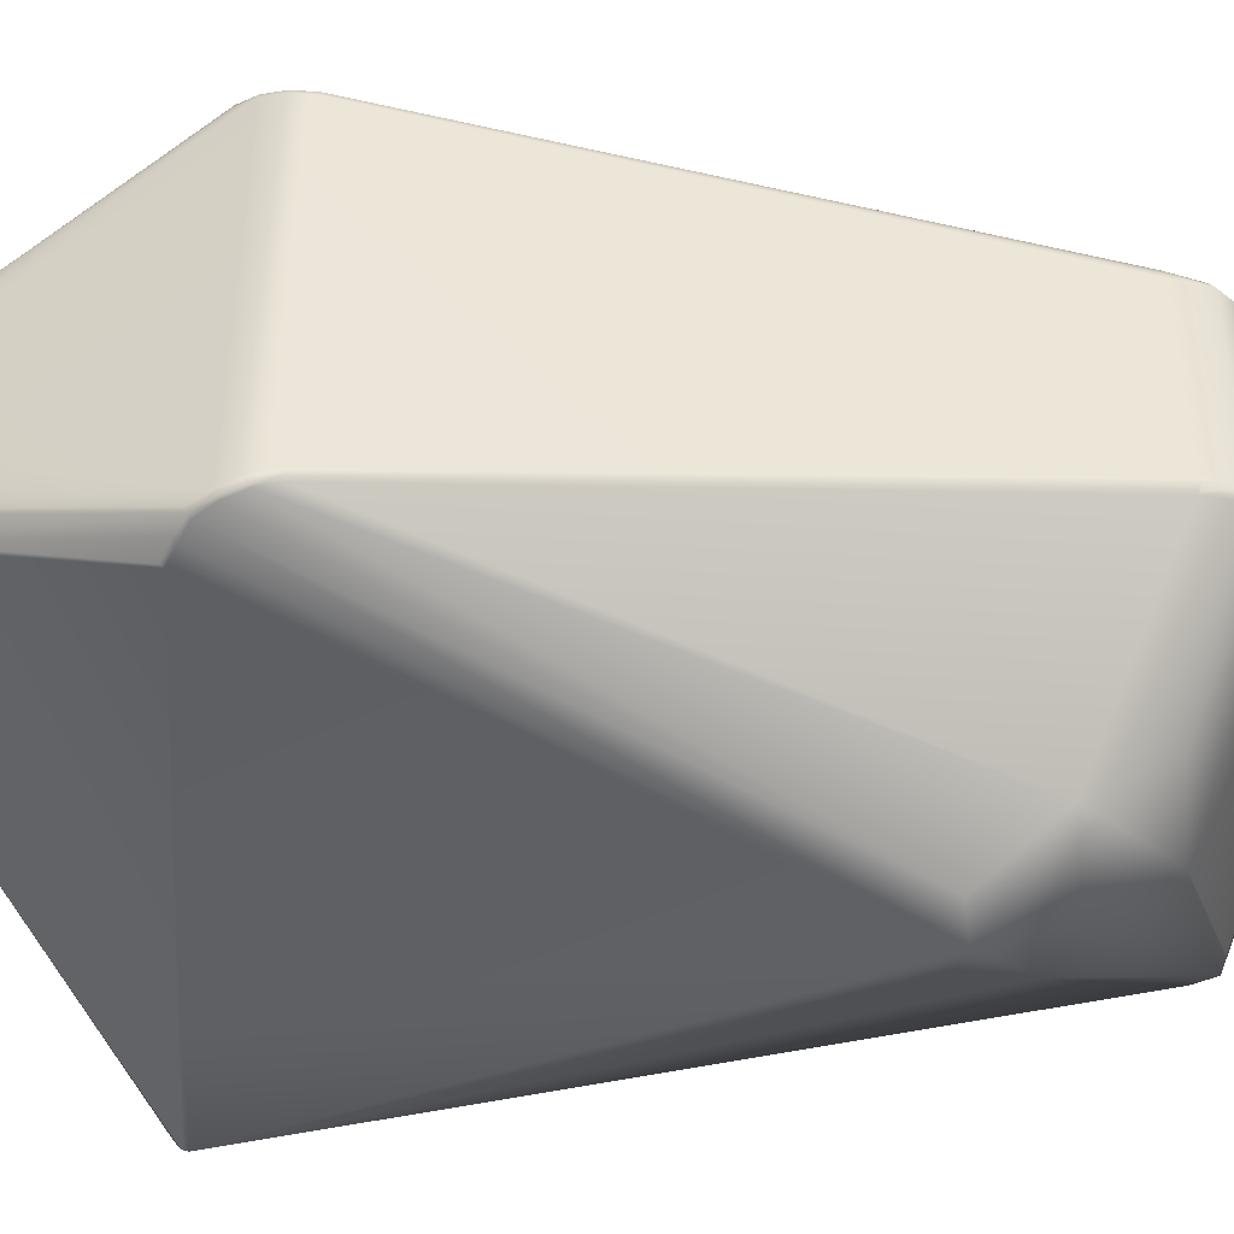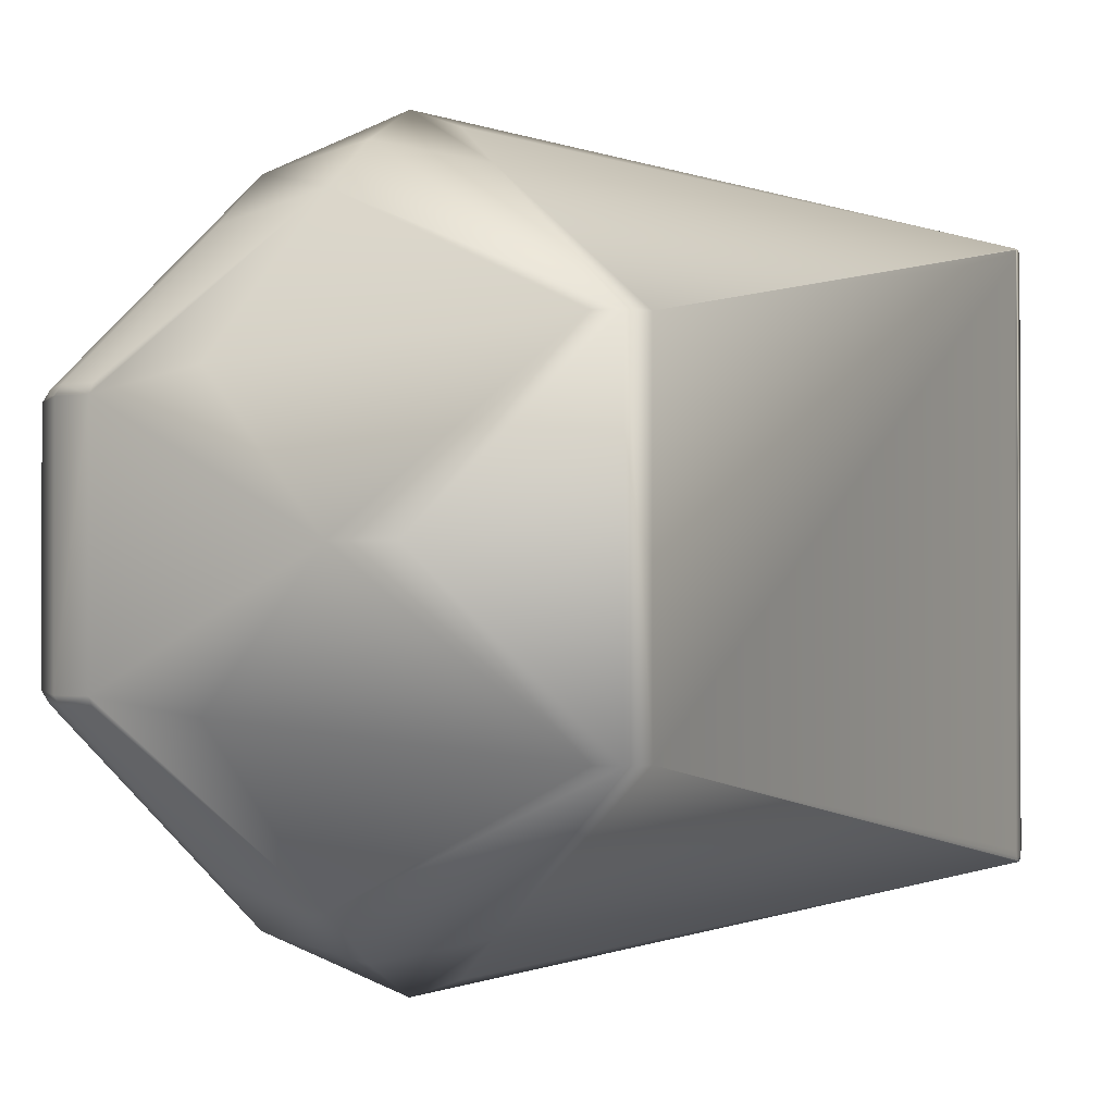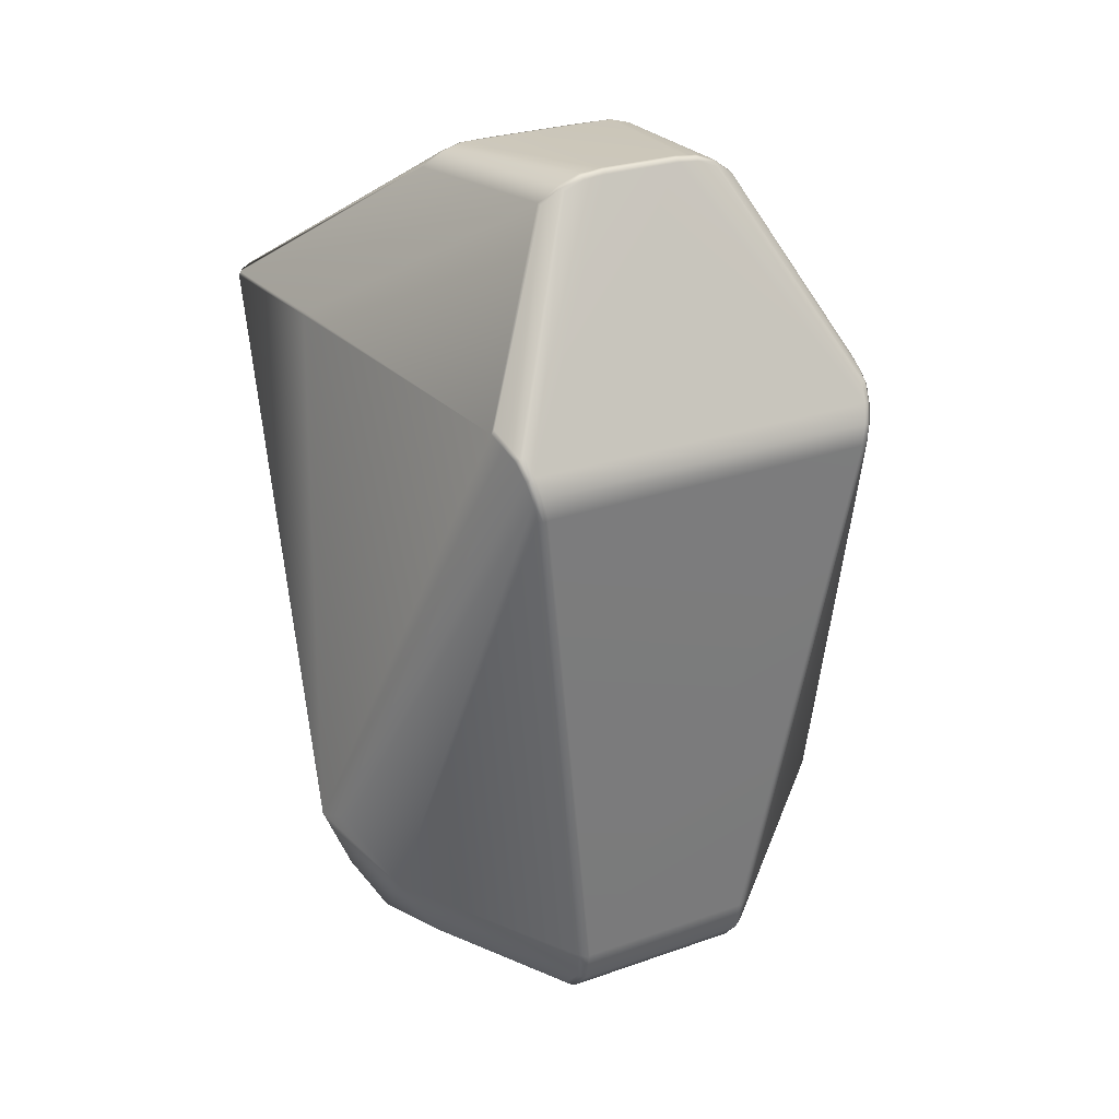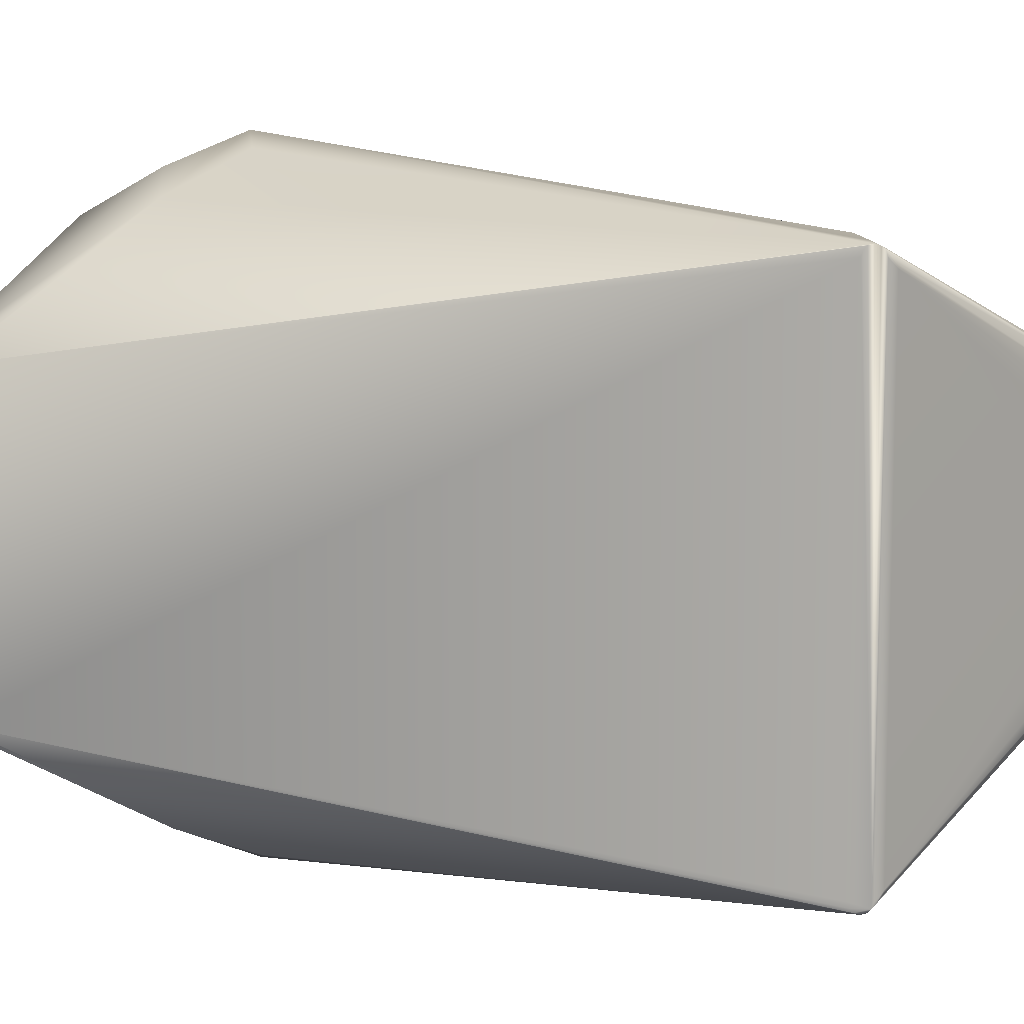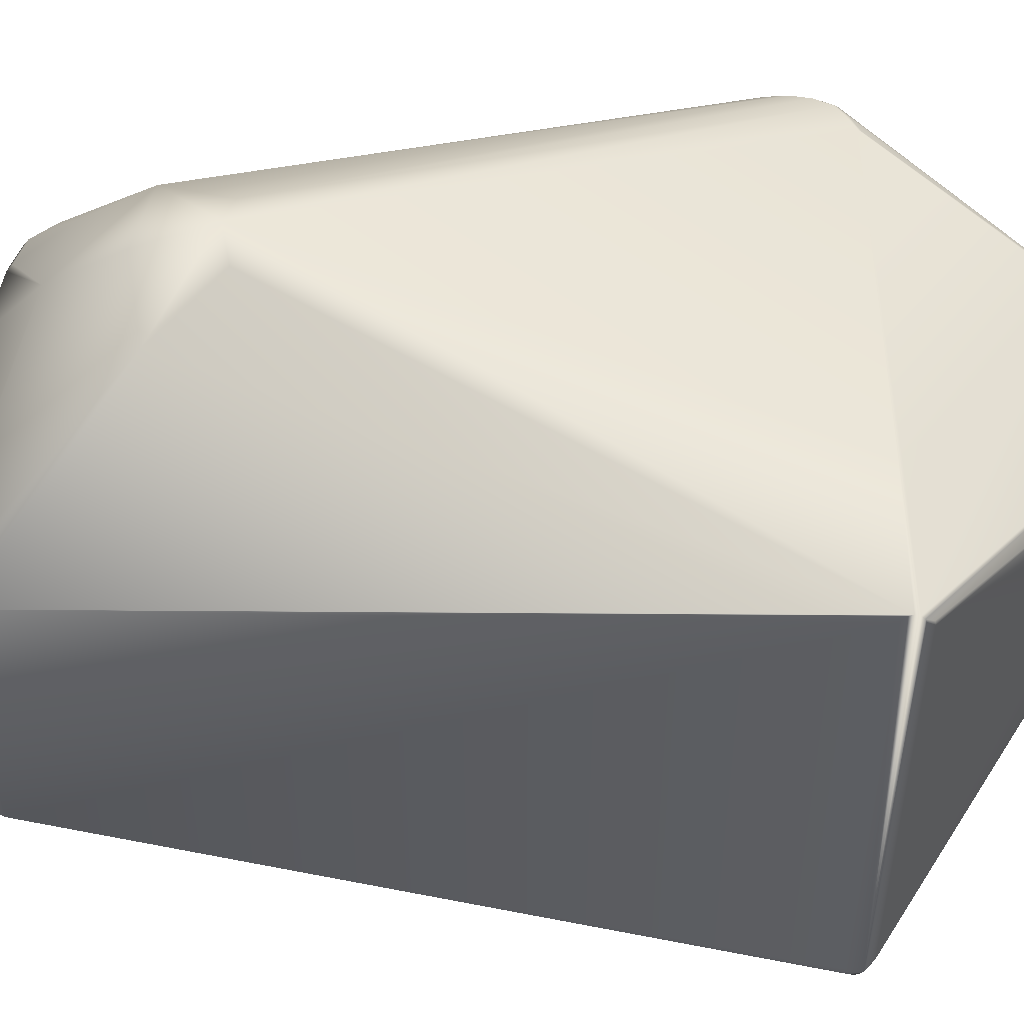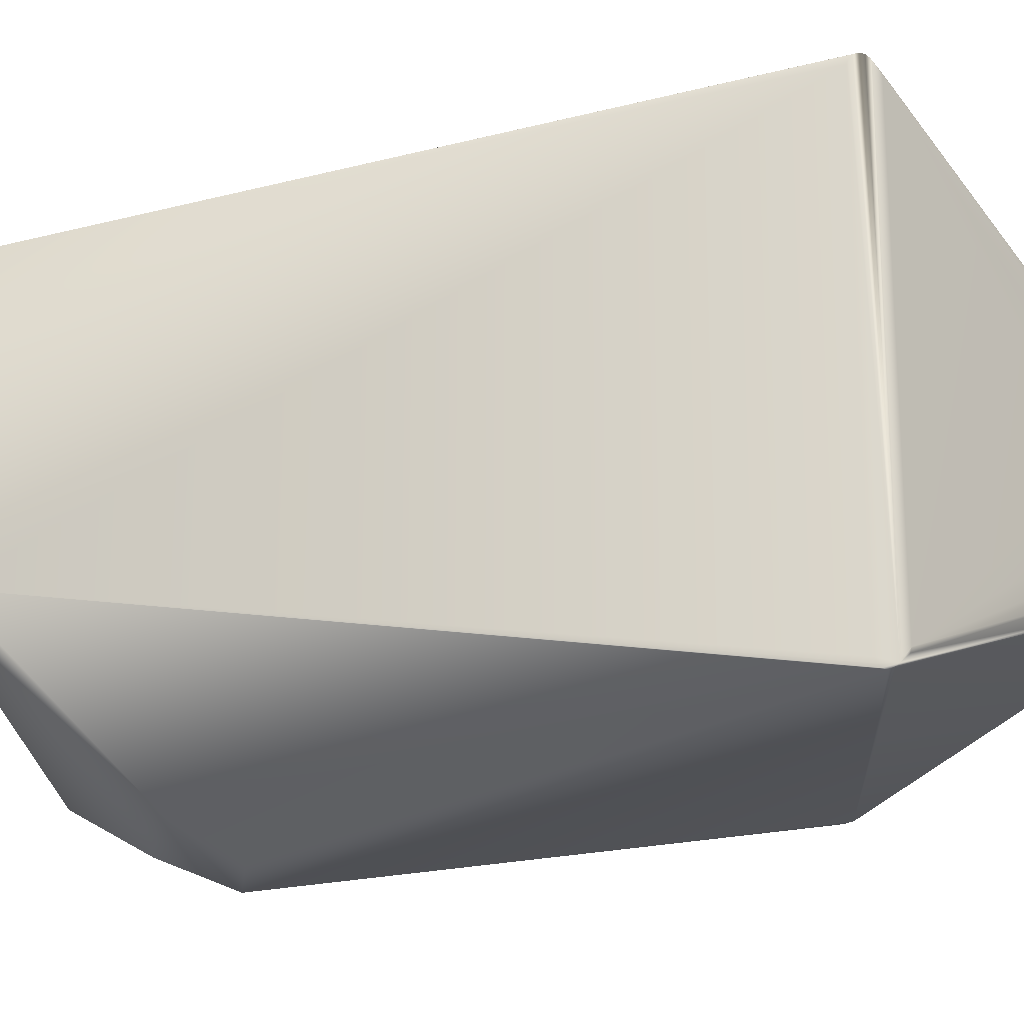
<metadata>
{"format":"obj","ext":"obj","renderer":"f3d","projection":"perspective","resolution":1024,"background":"white","views":[{"elev":-44.6,"azim":87.2,"up":"+Y"},{"elev":-0.9,"azim":-160.3,"up":"+Y"},{"elev":26.6,"azim":61.0,"up":"+Z"},{"elev":10.5,"azim":-85.2,"up":"+Y"},{"elev":51.2,"azim":-89.9,"up":"+Y"},{"elev":-21.8,"azim":-86.5,"up":"+Y"}]}
</metadata>
<code>
v 0.03529 -0.2293 0.199
v -0.00241 -0.202 0.1487
v 0.06219 -0.2159 0.138
v -0.0694 -0.179 0.5738
v -0.0669 -0.1778 0.5764
v 0.1071 -0.08686 0.03352
v -0.0669 0.1768 0.5764
v -0.0694 0.178 0.5738
v 0.03529 0.2217 0.199
v -0.00241 0.1944 0.1487
v 0.1714 -0.08331 0.04359
v 0.06219 -0.185 0.08458
v 0.1071 0.08653 0.03352
v 0.1483 -0.0827 0.7127
v 0.1506 -0.0668 0.724
v 0.261 0.1391 0.5187
v 0.2173 0.07389 0.09029
v 0.2591 0.1421 0.5348
v 0.1714 0.07951 0.04359
v 0.06219 0.2083 0.138
v 0.06219 0.1774 0.08458
v 0.2586 0.142 0.5183
v 0.2094 0.07793 0.06893
v 0.2019 0.07389 0.05573
v 0.1968 0.07389 0.04959
v 0.1934 0.0796 0.0517
v 0.2148 0.08022 0.09367
v 0.1274 0.1616 0.09418
v 0.2094 -0.08173 0.06893
v 0.1274 -0.1692 0.09418
v 0.1934 -0.0834 0.0517
v -0.0063 0.0823 0.7116
v -0.0063 0.0656 0.7162
v -0.0115 0.098 0.7004
v -0.1807 0.1767 0.5851
v 0.1518 0.0811 0.712
v 0.2154 0.1537 0.5756
v 0.1483 0.0817 0.7127
v -0.008 0.0987 0.7011
v 0.2437 0.145 0.5639
v 0.1567 0.0641 0.721
v 0.2531 0.1453 0.5498
v 0.2433 0.1485 0.5626
v 0.2293 0.1536 0.5667
v 0.2305 0.1513 0.5694
v 0.2149 0.156 0.5726
v 0.08919 0.2217 0.199
v 0.1274 0.1944 0.1487
v 0.06219 0.2314 0.1934
v 0.2568 0.1448 0.5337
v 0.251 0.1479 0.548
v 0.2416 0.1509 0.5603
v 0.2151 -0.08196 0.09174
v 0.2148 -0.08368 0.09367
v 0.2173 -0.07658 0.09029
v 0.2149 -0.157 0.5726
v 0.06219 -0.239 0.1934
v 0.2416 -0.1519 0.5603
v -0.1807 -0.1778 0.5851
v -0.008 -0.0997 0.7011
v -0.0115 -0.099 0.7004
v 0.1506 0.0658 0.724
v -0.0028 0.0827 0.7124
v 0.261 -0.1402 0.5187
v 0.2586 -0.143 0.5183
v 0.1274 -0.202 0.1487
v 0.08919 -0.2293 0.199
v 0.2591 -0.1432 0.5348
v 0.2568 -0.1459 0.5337
v 0.251 -0.1489 0.548
v 0.2437 -0.146 0.5639
v 0.1567 -0.0651 0.721
v 0.2531 -0.1463 0.5498
v 0.2305 -0.1523 0.5694
v 0.2433 -0.1495 0.5626
v 0.1518 -0.0821 0.712
v 0.2293 -0.1547 0.5667
v 0.2154 -0.1548 0.5756
v -0.0063 -0.0005 0.7164
v -0.0028 -0.0838 0.7124
v -0.0063 -0.0833 0.7116
v -0.0063 -0.0666 0.7162
v 0.1541 -0.0497 0.7296
v 0.1521 -0.0409 0.7316
v 0.1567 -0.0491 0.7272
v 0.1506 -0.05 0.7305
v 0.1541 -0.0664 0.7232
v -0.0028 -0.0005 0.7173
v -0.0055 -0.0406 0.7169
v -0.0055 0.0395 0.7169
v -0.0028 0.0659 0.7171
v -0.0028 -0.0669 0.7171
v 0.1541 0.0487 0.7296
v 0.1567 0.048 0.7272
v 0.1521 0.0398 0.7316
v 0.1506 0.0489 0.7305
v 0.1541 0.0654 0.7232
v 0.2127 0.07111 0.06677
v 0.2127 -0.07492 0.06677
v 0.1954 -0.07689 0.04775
v 0.1954 0.07308 0.04775
v -0.1846 0.1798 0.5656
v -0.1846 -0.1808 0.5656
v -0.1212 -0.1068 0.04593
v -0.1212 0.1065 0.04593
v 0.1713 0.07321 0.03886
v 0.1713 -0.07701 0.03886
v -0.1124 0.1065 0.03059
v -0.1124 -0.1068 0.03059
v -0.09464 -0.1068 0.03059
v -0.01684 -0.001749 -0.01435
v 0.02002 -0.001749 -0.01435
v -0.09464 0.1065 0.03059
v -0.181 -0.1743 0.586
v -0.1846 -0.1808 0.5801
v -0.1846 0.1798 0.5801
v -0.181 0.1732 0.586
v 0.2597 -0.1396 0.5357
v 0.2597 0.1386 0.5357
v 0.2617 0.1355 0.5194
v 0.2617 -0.1365 0.5194
v 0.2177 -0.0745 0.09183
v 0.2177 0.0707 0.09183
v 0.2536 -0.1428 0.5509
v 0.1567 0.0308 0.7286
v 0.2536 0.1418 0.5509
v 0.1567 -0.0319 0.7286
v -0.1846 -0.1845 0.5791
v -0.1846 -0.1845 0.5666
v -0.1846 -0.1871 0.5692
v -0.1846 0.1861 0.5764
v -0.1846 0.187 0.5728
v -0.1846 -0.1881 0.5728
v -0.1846 0.1834 0.5666
v -0.1846 0.1861 0.5692
v -0.1846 0.1834 0.5791
v -0.1846 -0.1871 0.5764
v 0.1541 0.0308 0.7312
v 0.1541 -0.0319 0.7312
v 0.1506 -0.0319 0.7322
v 0.1506 0.0308 0.7322
f 5 137 14
f 2 57 3
f 2 1 57
f 104 2 109
f 109 2 3
f 12 109 3
f 131 38 39
f 60 14 137
f 133 4 57
f 133 137 4
f 133 57 1
f 133 1 2
f 130 133 104
f 133 2 104
f 103 129 104
f 129 130 104
f 132 105 10
f 6 107 112
f 12 107 6
f 100 107 31
f 106 21 13
f 106 13 112
f 106 112 107
f 49 10 20
f 26 106 101
f 108 109 111
f 108 21 20
f 108 10 105
f 108 20 10
f 66 3 57
f 66 12 3
f 12 66 30
f 57 4 56
f 56 137 5
f 56 4 137
f 56 5 14
f 110 12 6
f 12 110 109
f 110 6 112
f 136 117 116
f 136 131 39
f 60 61 81
f 14 15 87
f 80 60 81
f 60 80 14
f 80 15 14
f 131 7 38
f 7 46 38
f 7 131 46
f 8 131 132
f 8 46 131
f 8 132 49
f 8 49 46
f 125 94 126
f 9 49 132
f 9 10 49
f 132 10 9
f 135 105 132
f 11 12 30
f 11 107 12
f 11 30 31
f 11 31 107
f 50 22 18
f 123 17 98
f 17 27 98
f 17 123 120
f 112 13 113
f 113 13 21
f 108 113 21
f 54 66 65
f 67 66 57
f 119 18 120
f 117 136 35
f 14 87 76
f 76 56 14
f 76 78 56
f 86 87 15
f 80 86 15
f 90 117 33
f 33 91 90
f 126 94 41
f 41 94 97
f 41 97 43
f 42 50 18
f 42 119 126
f 18 119 42
f 52 43 45
f 134 102 105
f 135 134 105
f 16 22 27
f 17 16 27
f 16 17 120
f 16 120 18
f 18 22 16
f 106 26 19
f 26 28 19
f 19 21 106
f 19 28 21
f 48 20 21
f 21 28 48
f 49 20 48
f 48 22 50
f 27 22 48
f 25 101 98
f 24 25 98
f 25 26 101
f 23 24 98
f 26 25 23
f 23 25 24
f 98 27 23
f 27 48 23
f 23 28 26
f 23 48 28
f 29 54 99
f 29 66 54
f 66 29 30
f 29 31 30
f 99 100 29
f 100 31 29
f 64 54 65
f 64 121 55
f 64 55 54
f 75 76 87
f 58 67 57
f 58 70 67
f 58 75 70
f 34 136 39
f 34 35 136
f 79 114 117
f 79 117 90
f 61 59 81
f 59 114 81
f 139 84 140
f 63 91 32
f 32 91 33
f 35 34 32
f 117 35 32
f 32 33 117
f 39 63 32
f 32 34 39
f 46 45 37
f 36 97 38
f 97 36 43
f 36 45 43
f 36 37 45
f 38 46 36
f 46 37 36
f 38 97 62
f 62 39 38
f 62 63 39
f 126 41 40
f 40 41 43
f 40 42 126
f 40 43 42
f 50 42 51
f 51 42 43
f 51 43 52
f 44 45 46
f 44 52 45
f 44 46 49
f 52 44 49
f 48 47 49
f 47 48 50
f 50 51 47
f 47 52 49
f 47 51 52
f 53 99 54
f 53 55 99
f 53 54 55
f 122 55 121
f 99 55 122
f 72 75 87
f 68 118 121
f 68 121 64
f 57 56 77
f 77 58 57
f 56 78 77
f 77 75 58
f 81 114 82
f 115 114 128
f 114 59 128
f 128 60 137
f 128 61 60
f 128 59 61
f 85 72 87
f 85 139 127
f 85 127 124
f 85 124 72
f 94 125 138
f 96 62 97
f 96 91 63
f 96 63 62
f 69 64 65
f 69 68 64
f 65 66 69
f 66 67 69
f 70 69 67
f 73 124 118
f 118 68 73
f 73 69 70
f 68 69 73
f 70 75 73
f 71 75 72
f 124 71 72
f 71 73 75
f 71 124 73
f 74 76 75
f 77 74 75
f 78 76 74
f 74 77 78
f 89 114 79
f 89 82 114
f 89 79 90
f 92 80 81
f 81 82 92
f 92 86 80
f 92 84 86
f 92 140 84
f 82 89 92
f 83 84 139
f 85 83 139
f 86 84 83
f 87 86 83
f 83 85 87
f 95 138 141
f 95 141 91
f 91 96 95
f 88 141 140
f 88 89 90
f 90 91 88
f 88 91 141
f 92 88 140
f 88 92 89
f 94 138 93
f 93 138 95
f 93 95 96
f 93 97 94
f 93 96 97
f 98 100 99
f 98 101 100
f 102 103 104
f 102 104 105
f 106 100 101
f 106 107 100
f 108 105 104
f 104 109 108
f 110 111 109
f 110 112 111
f 113 111 112
f 113 108 111
f 114 115 116
f 117 114 116
f 118 119 120
f 118 120 121
f 122 121 120
f 122 120 123
f 122 98 99
f 122 123 98
f 124 125 126
f 124 127 125
f 119 118 124
f 126 119 124
f 130 129 128
f 132 131 128
f 128 133 130
f 116 115 128
f 128 134 135
f 131 136 128
f 128 137 133
f 128 129 103
f 103 102 128
f 128 136 116
f 128 135 132
f 102 134 128
f 138 125 127
f 139 138 127
f 138 139 140
f 140 141 138

</code>
